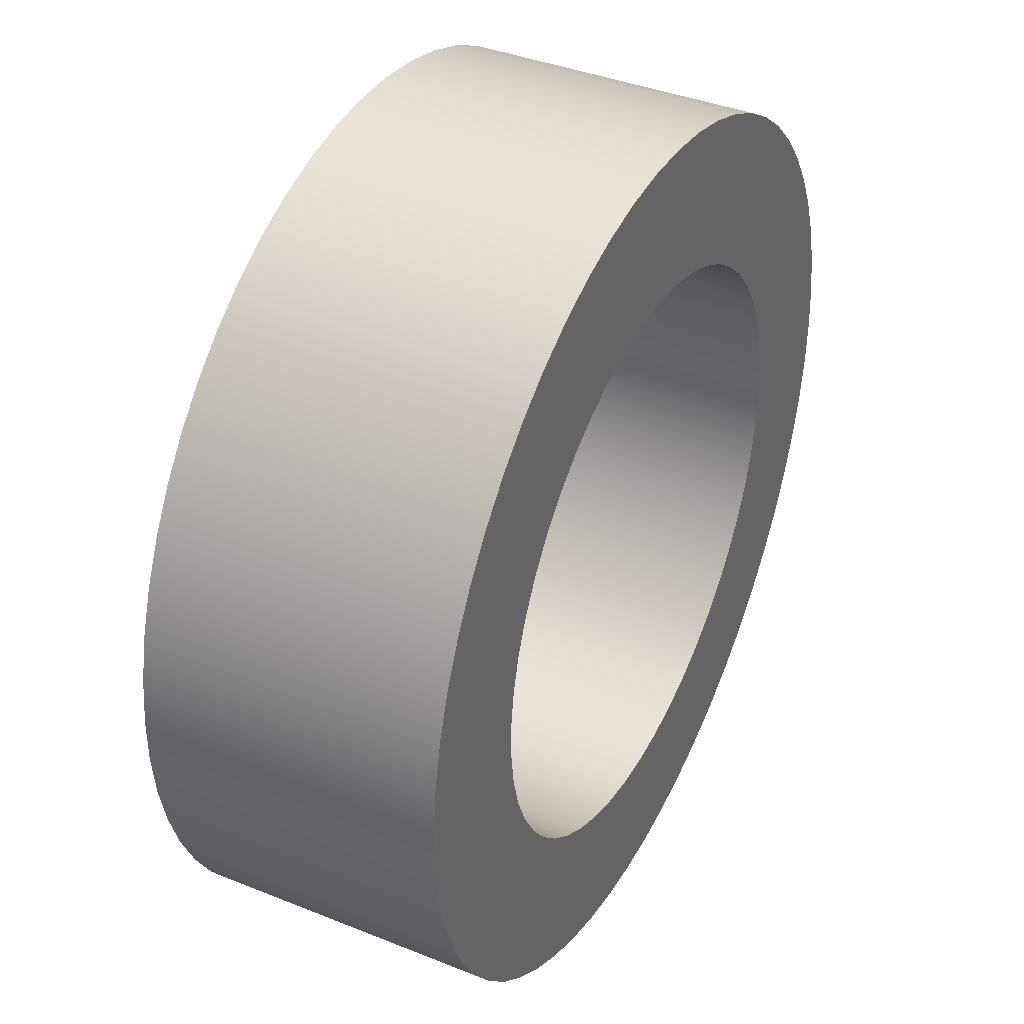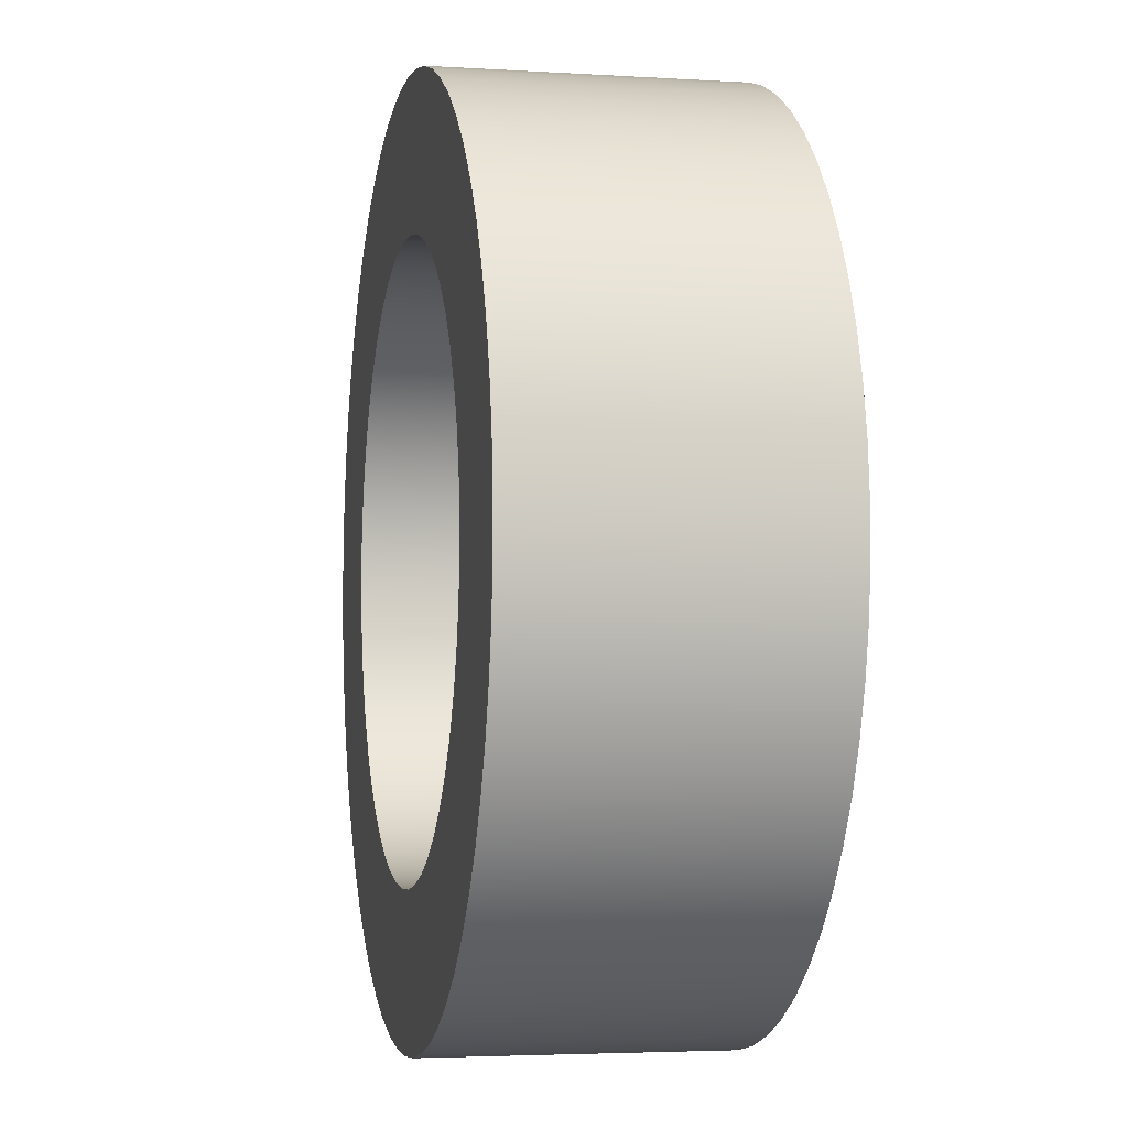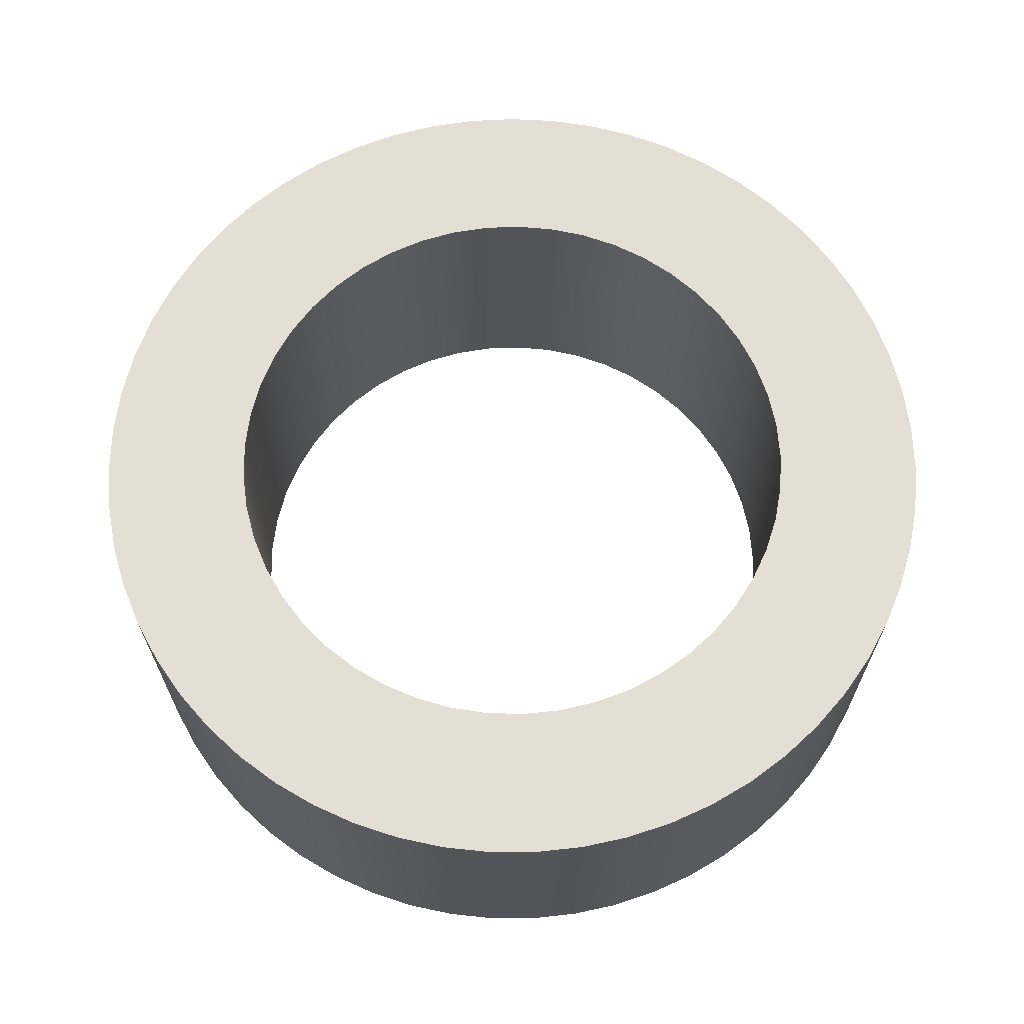
<metadata>
{"format":"obj","ext":"obj","renderer":"f3d","projection":"perspective","resolution":1024,"background":"white","views":[{"elev":39.1,"azim":116.7,"up":"+Z"},{"elev":-3.6,"azim":78.1,"up":"+Z"},{"elev":66.3,"azim":10.6,"up":"+Y"}]}
</metadata>
<code>
v -1.27 1.27 1.555e-16
v -1.26 1.27 0.1624
v -1.228 1.27 0.3221
v -1.177 1.27 0.4766
v -1.107 1.27 0.6232
v -1.018 1.27 0.7596
v -0.9123 1.27 0.8835
v -0.7918 1.27 0.9929
v -0.6584 1.27 1.086
v -0.5141 1.27 1.161
v -0.3614 1.27 1.218
v -0.2027 1.27 1.254
v -0.04071 1.27 1.269
v 0.1219 1.27 1.264
v 0.2826 1.27 1.238
v 0.4386 1.27 1.192
v 0.5874 1.27 1.126
v 0.7266 1.27 1.042
v 0.8538 1.27 0.9402
v 0.967 1.27 0.8233
v 1.064 1.27 0.6928
v 1.144 1.27 0.551
v 1.205 1.27 0.4002
v 1.247 1.27 0.2428
v 1.267 1.27 0.08137
v 1.267 1.27 -0.08137
v 1.247 1.27 -0.2428
v 1.205 1.27 -0.4002
v 1.144 1.27 -0.551
v 1.064 1.27 -0.6928
v 0.967 1.27 -0.8233
v 0.8538 1.27 -0.9402
v 0.7266 1.27 -1.042
v 0.5874 1.27 -1.126
v 0.4386 1.27 -1.192
v 0.2826 1.27 -1.238
v 0.1219 1.27 -1.264
v -0.04071 1.27 -1.269
v -0.2027 1.27 -1.254
v -0.3614 1.27 -1.218
v -0.5141 1.27 -1.161
v -0.6584 1.27 -1.086
v -0.7918 1.27 -0.9929
v -0.9123 1.27 -0.8835
v -1.018 1.27 -0.7596
v -1.107 1.27 -0.6232
v -1.177 1.27 -0.4766
v -1.228 1.27 -0.3221
v -1.26 1.27 -0.1624
v -1.27 0 1.555e-16
v -1.26 0 -0.1624
v -1.228 0 -0.3221
v -1.177 0 -0.4766
v -1.107 0 -0.6232
v -1.018 0 -0.7596
v -0.9123 0 -0.8835
v -0.7918 0 -0.9929
v -0.6584 0 -1.086
v -0.5141 0 -1.161
v -0.3614 0 -1.218
v -0.2027 0 -1.254
v -0.04071 0 -1.269
v 0.1219 0 -1.264
v 0.2826 0 -1.238
v 0.4386 0 -1.192
v 0.5874 0 -1.126
v 0.7266 0 -1.042
v 0.8538 0 -0.9402
v 0.967 0 -0.8233
v 1.064 0 -0.6928
v 1.144 0 -0.551
v 1.205 0 -0.4002
v 1.247 0 -0.2428
v 1.267 0 -0.08137
v 1.267 0 0.08137
v 1.247 0 0.2428
v 1.205 0 0.4002
v 1.144 0 0.551
v 1.064 0 0.6928
v 0.967 0 0.8233
v 0.8538 0 0.9402
v 0.7266 0 1.042
v 0.5874 0 1.126
v 0.4386 0 1.192
v 0.2826 0 1.238
v 0.1219 0 1.264
v -0.04071 0 1.269
v -0.2027 0 1.254
v -0.3614 0 1.218
v -0.5141 0 1.161
v -0.6584 0 1.086
v -0.7918 0 0.9929
v -0.9123 0 0.8835
v -1.018 0 0.7596
v -1.107 0 0.6232
v -1.177 0 0.4766
v -1.228 0 0.3221
v -1.26 0 0.1624
v -1.27 1.27 1.555e-16
v -1.27 0 1.555e-16
v -1.905 1.27 2.333e-16
v -1.894 1.27 -0.2025
v -1.862 1.27 -0.4027
v -1.809 1.27 -0.5983
v -1.735 1.27 -0.7872
v -1.641 1.27 -0.9671
v -1.529 1.27 -1.136
v -1.4 1.27 -1.292
v -1.254 1.27 -1.434
v -1.095 1.27 -1.559
v -0.9231 1.27 -1.666
v -0.7407 1.27 -1.755
v -0.55 1.27 -1.824
v -0.353 1.27 -1.872
v -0.152 1.27 -1.899
v 0.05071 1.27 -1.904
v 0.2528 1.27 -1.888
v 0.4521 1.27 -1.851
v 0.6463 1.27 -1.792
v 0.8331 1.27 -1.713
v 1.01 1.27 -1.615
v 1.176 1.27 -1.498
v 1.329 1.27 -1.365
v 1.467 1.27 -1.216
v 1.587 1.27 -1.053
v 1.69 1.27 -0.8784
v 1.774 1.27 -0.6937
v 1.838 1.27 -0.5012
v 1.881 1.27 -0.303
v 1.902 1.27 -0.1014
v 1.902 1.27 0.1014
v 1.881 1.27 0.303
v 1.838 1.27 0.5012
v 1.774 1.27 0.6937
v 1.69 1.27 0.8784
v 1.587 1.27 1.053
v 1.467 1.27 1.216
v 1.329 1.27 1.365
v 1.176 1.27 1.498
v 1.01 1.27 1.615
v 0.8331 1.27 1.713
v 0.6463 1.27 1.792
v 0.4521 1.27 1.851
v 0.2528 1.27 1.888
v 0.05071 1.27 1.904
v -0.152 1.27 1.899
v -0.353 1.27 1.872
v -0.55 1.27 1.824
v -0.7407 1.27 1.755
v -0.9231 1.27 1.666
v -1.095 1.27 1.559
v -1.254 1.27 1.434
v -1.4 1.27 1.292
v -1.529 1.27 1.136
v -1.641 1.27 0.9671
v -1.735 1.27 0.7872
v -1.809 1.27 0.5983
v -1.862 1.27 0.4027
v -1.894 1.27 0.2025
v -1.905 0 2.333e-16
v -1.894 0 0.2025
v -1.862 0 0.4027
v -1.809 0 0.5983
v -1.735 0 0.7872
v -1.641 0 0.9671
v -1.529 0 1.136
v -1.4 0 1.292
v -1.254 0 1.434
v -1.095 0 1.559
v -0.9231 0 1.666
v -0.7407 0 1.755
v -0.55 0 1.824
v -0.353 0 1.872
v -0.152 0 1.899
v 0.05071 0 1.904
v 0.2528 0 1.888
v 0.4521 0 1.851
v 0.6463 0 1.792
v 0.8331 0 1.713
v 1.01 0 1.615
v 1.176 0 1.498
v 1.329 0 1.365
v 1.467 0 1.216
v 1.587 0 1.053
v 1.69 0 0.8784
v 1.774 0 0.6937
v 1.838 0 0.5012
v 1.881 0 0.303
v 1.902 0 0.1014
v 1.902 0 -0.1014
v 1.881 0 -0.303
v 1.838 0 -0.5012
v 1.774 0 -0.6937
v 1.69 0 -0.8784
v 1.587 0 -1.053
v 1.467 0 -1.216
v 1.329 0 -1.365
v 1.176 0 -1.498
v 1.01 0 -1.615
v 0.8331 0 -1.713
v 0.6463 0 -1.792
v 0.4521 0 -1.851
v 0.2528 0 -1.888
v 0.05071 0 -1.904
v -0.152 0 -1.899
v -0.353 0 -1.872
v -0.55 0 -1.824
v -0.7407 0 -1.755
v -0.9231 0 -1.666
v -1.095 0 -1.559
v -1.254 0 -1.434
v -1.4 0 -1.292
v -1.529 0 -1.136
v -1.641 0 -0.9671
v -1.735 0 -0.7872
v -1.809 0 -0.5983
v -1.862 0 -0.4027
v -1.894 0 -0.2025
v -1.905 0 2.333e-16
v -1.905 1.27 2.333e-16
v -1.27 1.27 1.555e-16
v -1.26 1.27 -0.1624
v -1.228 1.27 -0.3221
v -1.177 1.27 -0.4766
v -1.107 1.27 -0.6232
v -1.018 1.27 -0.7596
v -0.9123 1.27 -0.8835
v -0.7918 1.27 -0.9929
v -0.6584 1.27 -1.086
v -0.5141 1.27 -1.161
v -0.3614 1.27 -1.218
v -0.2027 1.27 -1.254
v -0.04071 1.27 -1.269
v 0.1219 1.27 -1.264
v 0.2826 1.27 -1.238
v 0.4386 1.27 -1.192
v 0.5874 1.27 -1.126
v 0.7266 1.27 -1.042
v 0.8538 1.27 -0.9402
v 0.967 1.27 -0.8233
v 1.064 1.27 -0.6928
v 1.144 1.27 -0.551
v 1.205 1.27 -0.4002
v 1.247 1.27 -0.2428
v 1.267 1.27 -0.08137
v 1.267 1.27 0.08137
v 1.247 1.27 0.2428
v 1.205 1.27 0.4002
v 1.144 1.27 0.551
v 1.064 1.27 0.6928
v 0.967 1.27 0.8233
v 0.8538 1.27 0.9402
v 0.7266 1.27 1.042
v 0.5874 1.27 1.126
v 0.4386 1.27 1.192
v 0.2826 1.27 1.238
v 0.1219 1.27 1.264
v -0.04071 1.27 1.269
v -0.2027 1.27 1.254
v -0.3614 1.27 1.218
v -0.5141 1.27 1.161
v -0.6584 1.27 1.086
v -0.7918 1.27 0.9929
v -0.9123 1.27 0.8835
v -1.018 1.27 0.7596
v -1.107 1.27 0.6232
v -1.177 1.27 0.4766
v -1.228 1.27 0.3221
v -1.26 1.27 0.1624
v -1.905 1.27 2.333e-16
v -1.894 1.27 0.2025
v -1.862 1.27 0.4027
v -1.809 1.27 0.5983
v -1.735 1.27 0.7872
v -1.641 1.27 0.9671
v -1.529 1.27 1.136
v -1.4 1.27 1.292
v -1.254 1.27 1.434
v -1.095 1.27 1.559
v -0.9231 1.27 1.666
v -0.7407 1.27 1.755
v -0.55 1.27 1.824
v -0.353 1.27 1.872
v -0.152 1.27 1.899
v 0.05071 1.27 1.904
v 0.2528 1.27 1.888
v 0.4521 1.27 1.851
v 0.6463 1.27 1.792
v 0.8331 1.27 1.713
v 1.01 1.27 1.615
v 1.176 1.27 1.498
v 1.329 1.27 1.365
v 1.467 1.27 1.216
v 1.587 1.27 1.053
v 1.69 1.27 0.8784
v 1.774 1.27 0.6937
v 1.838 1.27 0.5012
v 1.881 1.27 0.303
v 1.902 1.27 0.1014
v 1.902 1.27 -0.1014
v 1.881 1.27 -0.303
v 1.838 1.27 -0.5012
v 1.774 1.27 -0.6937
v 1.69 1.27 -0.8784
v 1.587 1.27 -1.053
v 1.467 1.27 -1.216
v 1.329 1.27 -1.365
v 1.176 1.27 -1.498
v 1.01 1.27 -1.615
v 0.8331 1.27 -1.713
v 0.6463 1.27 -1.792
v 0.4521 1.27 -1.851
v 0.2528 1.27 -1.888
v 0.05071 1.27 -1.904
v -0.152 1.27 -1.899
v -0.353 1.27 -1.872
v -0.55 1.27 -1.824
v -0.7407 1.27 -1.755
v -0.9231 1.27 -1.666
v -1.095 1.27 -1.559
v -1.254 1.27 -1.434
v -1.4 1.27 -1.292
v -1.529 1.27 -1.136
v -1.641 1.27 -0.9671
v -1.735 1.27 -0.7872
v -1.809 1.27 -0.5983
v -1.862 1.27 -0.4027
v -1.894 1.27 -0.2025
v -1.27 0 1.555e-16
v -1.26 0 0.1624
v -1.228 0 0.3221
v -1.177 0 0.4766
v -1.107 0 0.6232
v -1.018 0 0.7596
v -0.9123 0 0.8835
v -0.7918 0 0.9929
v -0.6584 0 1.086
v -0.5141 0 1.161
v -0.3614 0 1.218
v -0.2027 0 1.254
v -0.04071 0 1.269
v 0.1219 0 1.264
v 0.2826 0 1.238
v 0.4386 0 1.192
v 0.5874 0 1.126
v 0.7266 0 1.042
v 0.8538 0 0.9402
v 0.967 0 0.8233
v 1.064 0 0.6928
v 1.144 0 0.551
v 1.205 0 0.4002
v 1.247 0 0.2428
v 1.267 0 0.08137
v 1.267 0 -0.08137
v 1.247 0 -0.2428
v 1.205 0 -0.4002
v 1.144 0 -0.551
v 1.064 0 -0.6928
v 0.967 0 -0.8233
v 0.8538 0 -0.9402
v 0.7266 0 -1.042
v 0.5874 0 -1.126
v 0.4386 0 -1.192
v 0.2826 0 -1.238
v 0.1219 0 -1.264
v -0.04071 0 -1.269
v -0.2027 0 -1.254
v -0.3614 0 -1.218
v -0.5141 0 -1.161
v -0.6584 0 -1.086
v -0.7918 0 -0.9929
v -0.9123 0 -0.8835
v -1.018 0 -0.7596
v -1.107 0 -0.6232
v -1.177 0 -0.4766
v -1.228 0 -0.3221
v -1.26 0 -0.1624
v -1.905 0 2.333e-16
v -1.894 0 -0.2025
v -1.862 0 -0.4027
v -1.809 0 -0.5983
v -1.735 0 -0.7872
v -1.641 0 -0.9671
v -1.529 0 -1.136
v -1.4 0 -1.292
v -1.254 0 -1.434
v -1.095 0 -1.559
v -0.9231 0 -1.666
v -0.7407 0 -1.755
v -0.55 0 -1.824
v -0.353 0 -1.872
v -0.152 0 -1.899
v 0.05071 0 -1.904
v 0.2528 0 -1.888
v 0.4521 0 -1.851
v 0.6463 0 -1.792
v 0.8331 0 -1.713
v 1.01 0 -1.615
v 1.176 0 -1.498
v 1.329 0 -1.365
v 1.467 0 -1.216
v 1.587 0 -1.053
v 1.69 0 -0.8784
v 1.774 0 -0.6937
v 1.838 0 -0.5012
v 1.881 0 -0.303
v 1.902 0 -0.1014
v 1.902 0 0.1014
v 1.881 0 0.303
v 1.838 0 0.5012
v 1.774 0 0.6937
v 1.69 0 0.8784
v 1.587 0 1.053
v 1.467 0 1.216
v 1.329 0 1.365
v 1.176 0 1.498
v 1.01 0 1.615
v 0.8331 0 1.713
v 0.6463 0 1.792
v 0.4521 0 1.851
v 0.2528 0 1.888
v 0.05071 0 1.904
v -0.152 0 1.899
v -0.353 0 1.872
v -0.55 0 1.824
v -0.7407 0 1.755
v -0.9231 0 1.666
v -1.095 0 1.559
v -1.254 0 1.434
v -1.4 0 1.292
v -1.529 0 1.136
v -1.641 0 0.9671
v -1.735 0 0.7872
v -1.809 0 0.5983
v -1.862 0 0.4027
v -1.894 0 0.2025
g a0c0ef64-e2d0-11ea-aef5-54bf646e7e1f
f 2 98 1
f 1 98 100
f 99 50 49
f 49 50 51
f 49 51 48
f 48 51 52
f 48 52 47
f 47 52 53
f 47 53 46
f 46 53 54
f 46 54 45
f 45 54 55
f 45 55 44
f 44 55 56
f 44 56 43
f 43 56 57
f 43 57 42
f 42 57 58
f 42 58 41
f 41 58 59
f 41 59 40
f 40 59 60
f 40 60 39
f 39 60 61
f 39 61 38
f 38 61 62
f 38 62 37
f 37 62 63
f 37 63 36
f 36 63 64
f 36 64 35
f 35 64 65
f 35 65 34
f 34 65 66
f 34 66 33
f 33 66 67
f 33 67 32
f 32 67 68
f 32 68 31
f 31 68 69
f 31 69 30
f 30 69 70
f 30 70 29
f 29 70 71
f 29 71 28
f 28 71 72
f 28 72 27
f 27 72 73
f 27 73 26
f 26 73 74
f 26 74 25
f 25 74 75
f 25 75 24
f 24 75 76
f 24 76 23
f 23 76 77
f 23 77 22
f 22 77 78
f 22 78 21
f 21 78 79
f 21 79 20
f 20 79 80
f 20 80 19
f 19 80 81
f 19 81 18
f 18 81 82
f 18 82 17
f 17 82 83
f 17 83 16
f 16 83 84
f 16 84 15
f 15 84 85
f 15 85 14
f 14 85 86
f 14 86 13
f 13 86 87
f 13 87 12
f 12 87 88
f 12 88 11
f 11 88 89
f 11 89 10
f 10 89 90
f 10 90 9
f 9 90 91
f 9 91 8
f 8 91 92
f 8 92 7
f 7 92 93
f 7 93 6
f 6 93 94
f 6 94 5
f 5 94 95
f 5 95 4
f 4 95 96
f 4 96 3
f 3 96 97
f 3 97 2
f 2 97 98
g a0c2279e-e2d0-11ea-9792-54bf646e7e1f
f 102 218 101
f 101 218 219
f 220 160 159
f 159 160 161
f 159 161 158
f 158 161 162
f 158 162 157
f 157 162 163
f 157 163 156
f 156 163 164
f 156 164 155
f 155 164 165
f 155 165 154
f 154 165 166
f 154 166 153
f 153 166 167
f 153 167 152
f 152 167 168
f 152 168 151
f 151 168 169
f 151 169 150
f 150 169 170
f 150 170 149
f 149 170 171
f 149 171 148
f 148 171 172
f 148 172 147
f 147 172 173
f 147 173 146
f 146 173 174
f 146 174 145
f 145 174 175
f 145 175 144
f 144 175 176
f 144 176 143
f 143 176 177
f 143 177 142
f 142 177 178
f 142 178 141
f 141 178 179
f 141 179 140
f 140 179 180
f 140 180 139
f 139 180 181
f 139 181 138
f 138 181 182
f 138 182 137
f 137 182 183
f 137 183 136
f 136 183 184
f 136 184 135
f 135 184 185
f 135 185 134
f 134 185 186
f 134 186 133
f 133 186 187
f 133 187 132
f 132 187 188
f 132 188 131
f 131 188 189
f 131 189 130
f 130 189 190
f 130 190 129
f 129 190 191
f 129 191 128
f 128 191 192
f 128 192 127
f 127 192 193
f 127 193 126
f 126 193 194
f 126 194 125
f 125 194 195
f 125 195 124
f 124 195 196
f 124 196 123
f 123 196 197
f 123 197 122
f 122 197 198
f 122 198 121
f 121 198 199
f 121 199 120
f 120 199 200
f 120 200 119
f 119 200 201
f 119 201 118
f 118 201 202
f 118 202 117
f 117 202 203
f 117 203 116
f 116 203 204
f 116 204 115
f 115 204 205
f 115 205 114
f 114 205 206
f 114 206 113
f 113 206 207
f 113 207 112
f 112 207 208
f 112 208 111
f 111 208 209
f 111 209 110
f 110 209 210
f 110 210 109
f 109 210 211
f 109 211 108
f 108 211 212
f 108 212 107
f 107 212 213
f 107 213 106
f 106 213 214
f 106 214 105
f 105 214 215
f 105 215 104
f 104 215 216
f 104 216 103
f 103 216 217
f 103 217 102
f 102 217 218
g a0c3601e-e2d0-11ea-b3b5-54bf646e7e1f
f 222 328 221
f 221 328 270
f 221 270 271
f 328 222 327
f 327 222 223
f 327 223 326
f 326 223 224
f 326 224 325
f 325 224 225
f 325 225 324
f 324 225 226
f 324 226 323
f 323 226 322
f 322 226 227
f 322 227 321
f 321 227 228
f 321 228 320
f 320 228 229
f 320 229 319
f 319 229 230
f 319 230 318
f 318 230 231
f 318 231 317
f 317 231 316
f 316 231 232
f 316 232 315
f 315 232 233
f 315 233 314
f 314 233 234
f 314 234 313
f 313 234 235
f 313 235 312
f 312 235 236
f 312 236 311
f 311 236 310
f 310 236 237
f 310 237 309
f 309 237 238
f 309 238 308
f 308 238 239
f 308 239 307
f 307 239 240
f 307 240 306
f 306 240 241
f 306 241 305
f 305 241 304
f 304 241 242
f 304 242 303
f 303 242 243
f 303 243 302
f 302 243 244
f 302 244 301
f 301 244 245
f 301 245 300
f 300 245 299
f 299 245 246
f 299 246 298
f 298 246 247
f 298 247 297
f 297 247 248
f 297 248 296
f 296 248 249
f 296 249 295
f 295 249 250
f 295 250 294
f 294 250 293
f 293 250 251
f 293 251 292
f 292 251 252
f 292 252 291
f 291 252 253
f 291 253 290
f 290 253 254
f 290 254 289
f 289 254 255
f 289 255 288
f 288 255 287
f 287 255 256
f 287 256 286
f 286 256 257
f 286 257 285
f 285 257 258
f 285 258 284
f 284 258 259
f 284 259 283
f 283 259 260
f 283 260 282
f 282 260 281
f 281 260 261
f 281 261 280
f 280 261 262
f 280 262 279
f 279 262 263
f 279 263 278
f 278 263 264
f 278 264 277
f 277 264 265
f 277 265 276
f 276 265 275
f 275 265 266
f 275 266 274
f 274 266 267
f 274 267 273
f 273 267 268
f 273 268 272
f 272 268 269
f 272 269 271
f 271 269 221
g a0c498c8-e2d0-11ea-afb2-54bf646e7e1f
f 330 436 329
f 329 436 378
f 329 378 379
f 436 330 435
f 435 330 331
f 435 331 434
f 434 331 332
f 434 332 433
f 433 332 333
f 433 333 432
f 432 333 334
f 432 334 431
f 431 334 430
f 430 334 335
f 430 335 429
f 429 335 336
f 429 336 428
f 428 336 337
f 428 337 427
f 427 337 338
f 427 338 426
f 426 338 339
f 426 339 425
f 425 339 424
f 424 339 340
f 424 340 423
f 423 340 341
f 423 341 422
f 422 341 342
f 422 342 421
f 421 342 343
f 421 343 420
f 420 343 344
f 420 344 419
f 419 344 418
f 418 344 345
f 418 345 417
f 417 345 346
f 417 346 416
f 416 346 347
f 416 347 415
f 415 347 348
f 415 348 414
f 414 348 349
f 414 349 413
f 413 349 412
f 412 349 350
f 412 350 411
f 411 350 351
f 411 351 410
f 410 351 352
f 410 352 409
f 409 352 353
f 409 353 408
f 408 353 354
f 408 354 407
f 407 354 406
f 406 354 355
f 406 355 405
f 405 355 356
f 405 356 404
f 404 356 357
f 404 357 403
f 403 357 358
f 403 358 402
f 402 358 401
f 401 358 359
f 401 359 400
f 400 359 360
f 400 360 399
f 399 360 361
f 399 361 398
f 398 361 362
f 398 362 397
f 397 362 363
f 397 363 396
f 396 363 395
f 395 363 364
f 395 364 394
f 394 364 365
f 394 365 393
f 393 365 366
f 393 366 392
f 392 366 367
f 392 367 391
f 391 367 368
f 391 368 390
f 390 368 389
f 389 368 369
f 389 369 388
f 388 369 370
f 388 370 387
f 387 370 371
f 387 371 386
f 386 371 372
f 386 372 385
f 385 372 373
f 385 373 384
f 384 373 383
f 383 373 374
f 383 374 382
f 382 374 375
f 382 375 381
f 381 375 376
f 381 376 380
f 380 376 377
f 380 377 379
f 379 377 329

</code>
